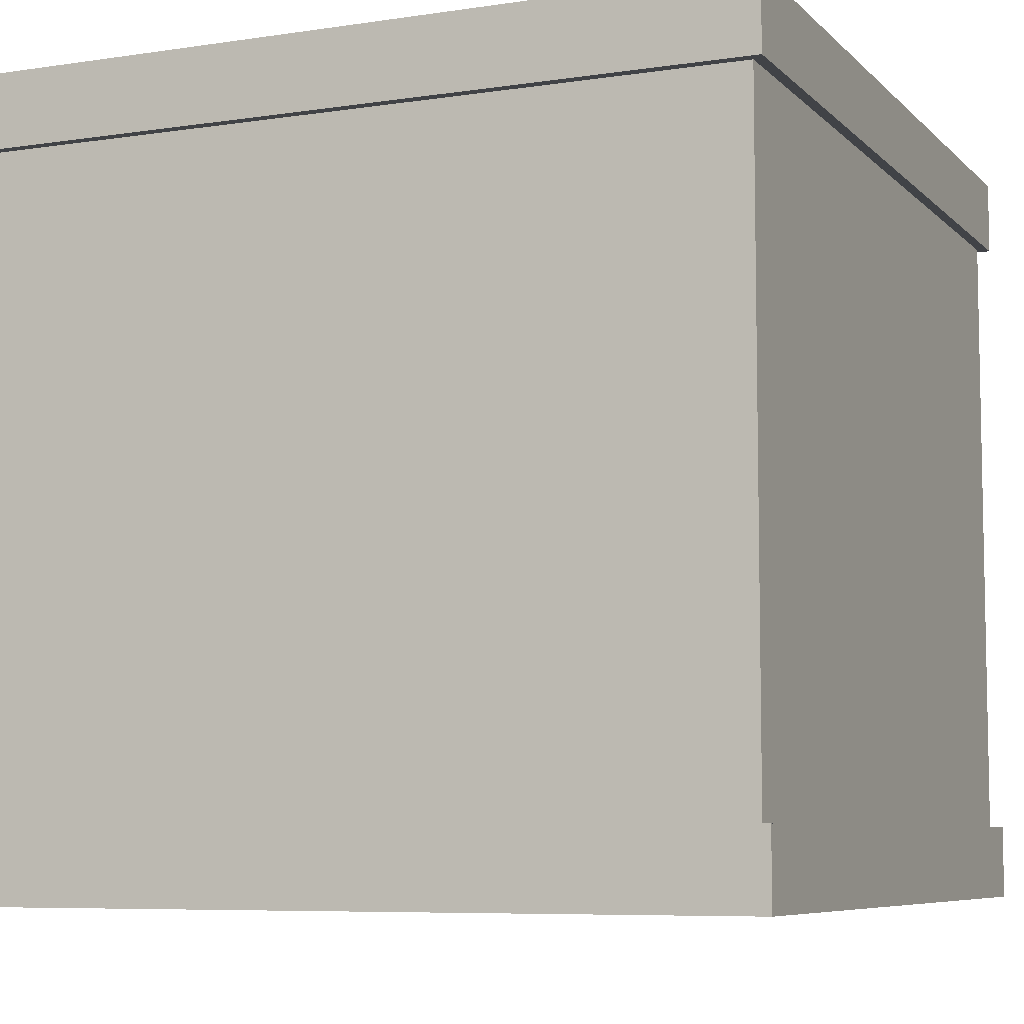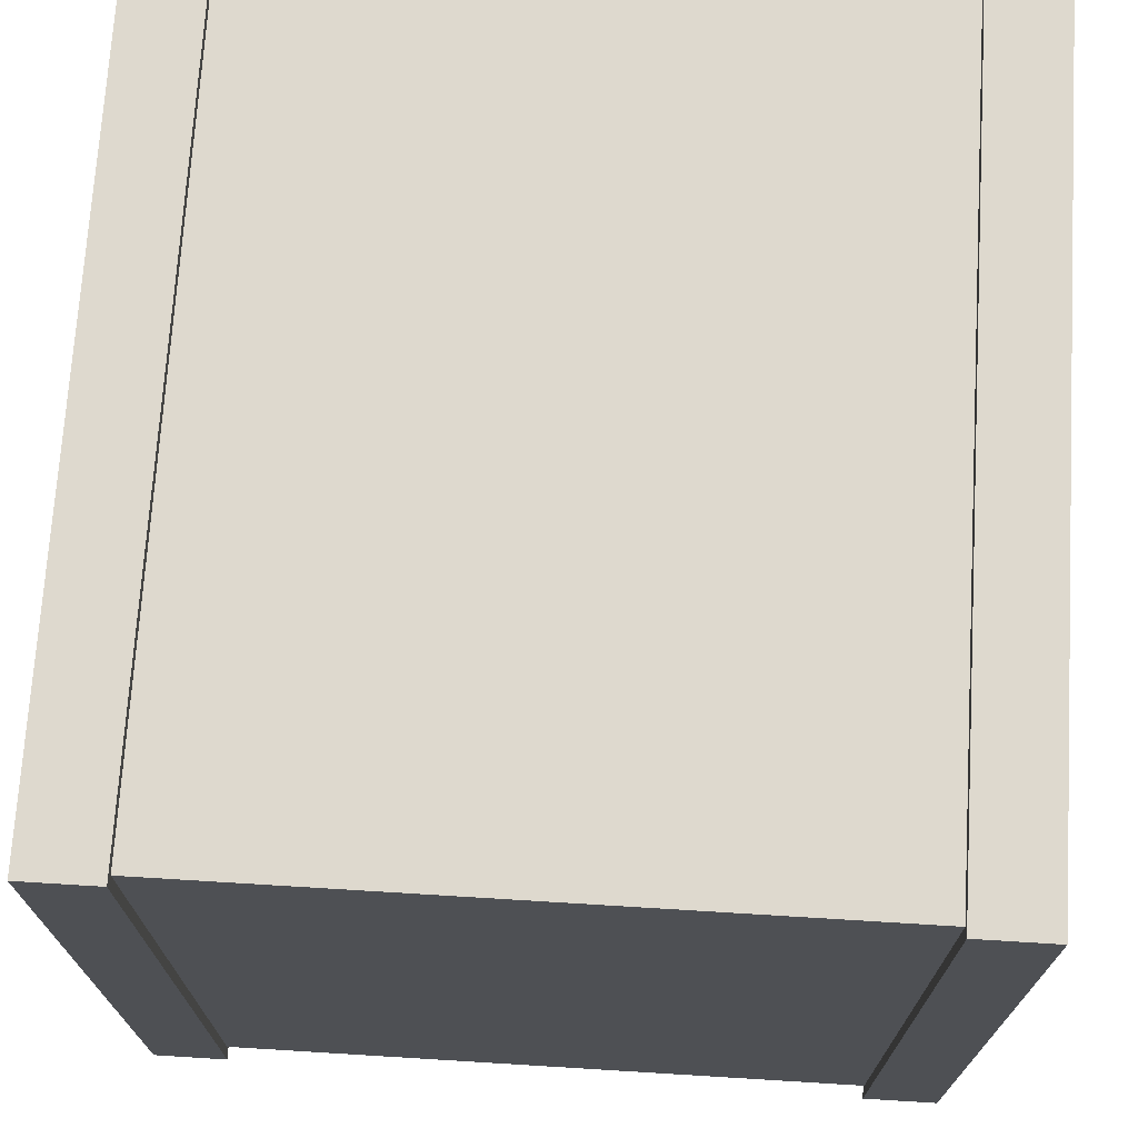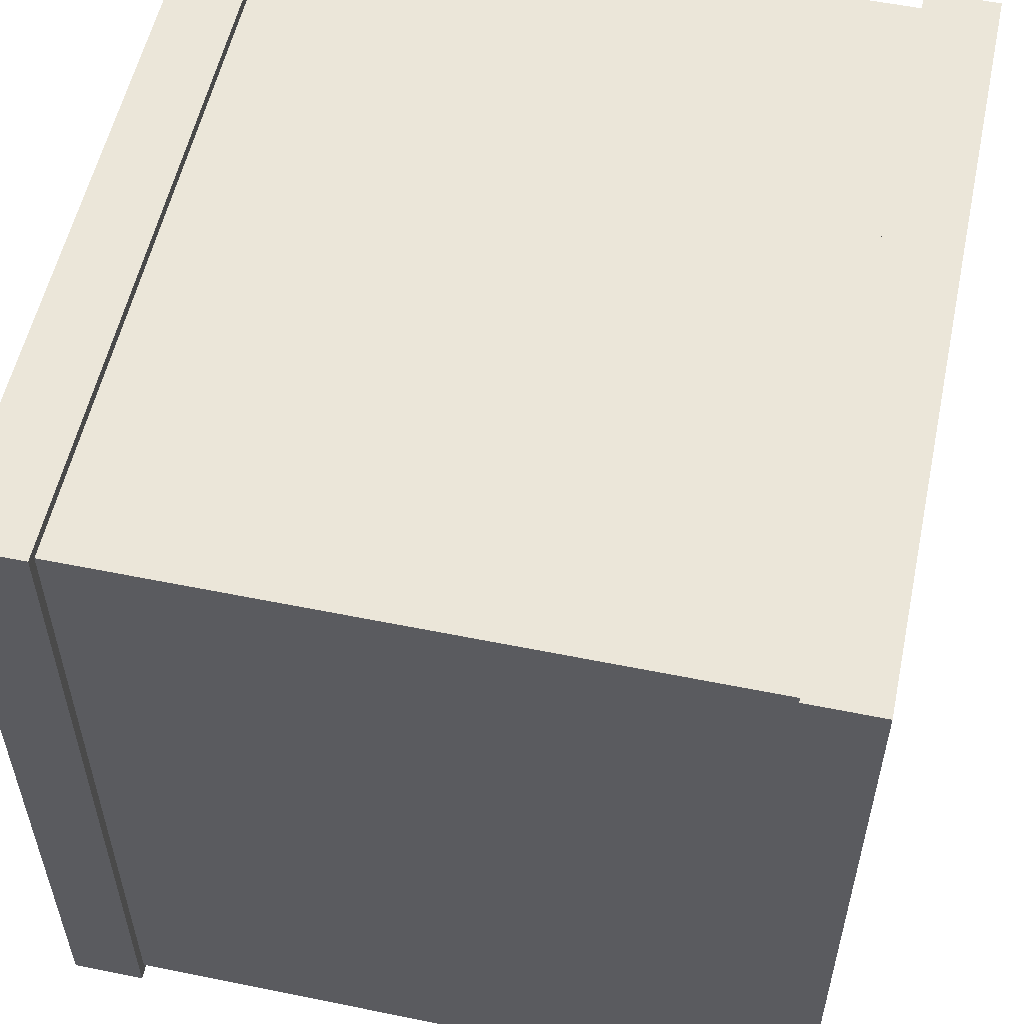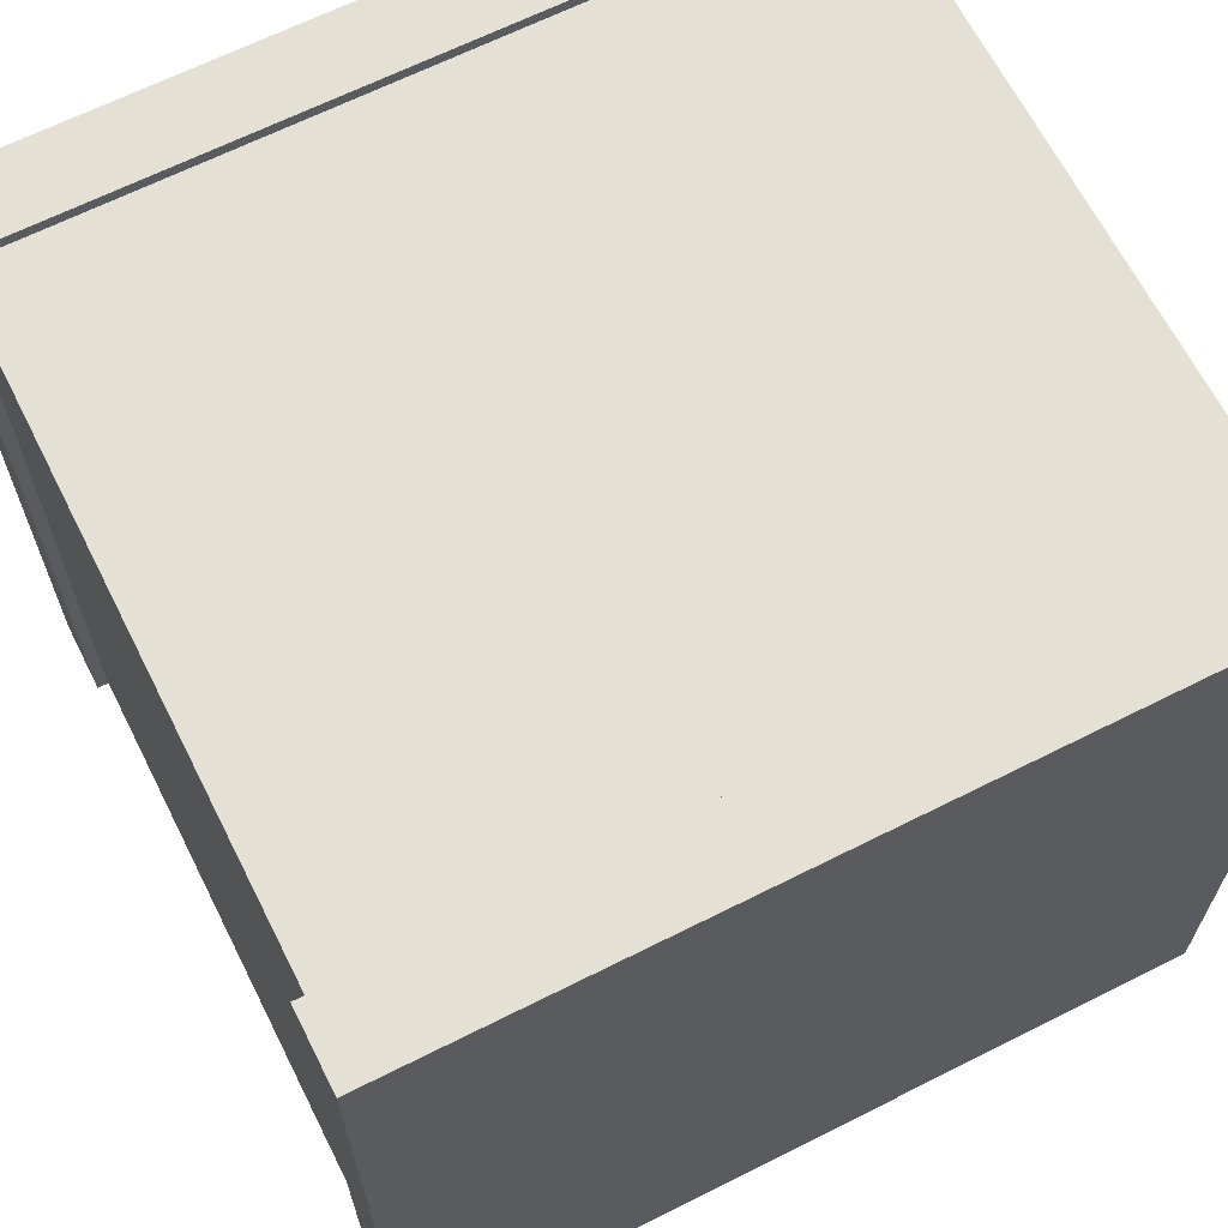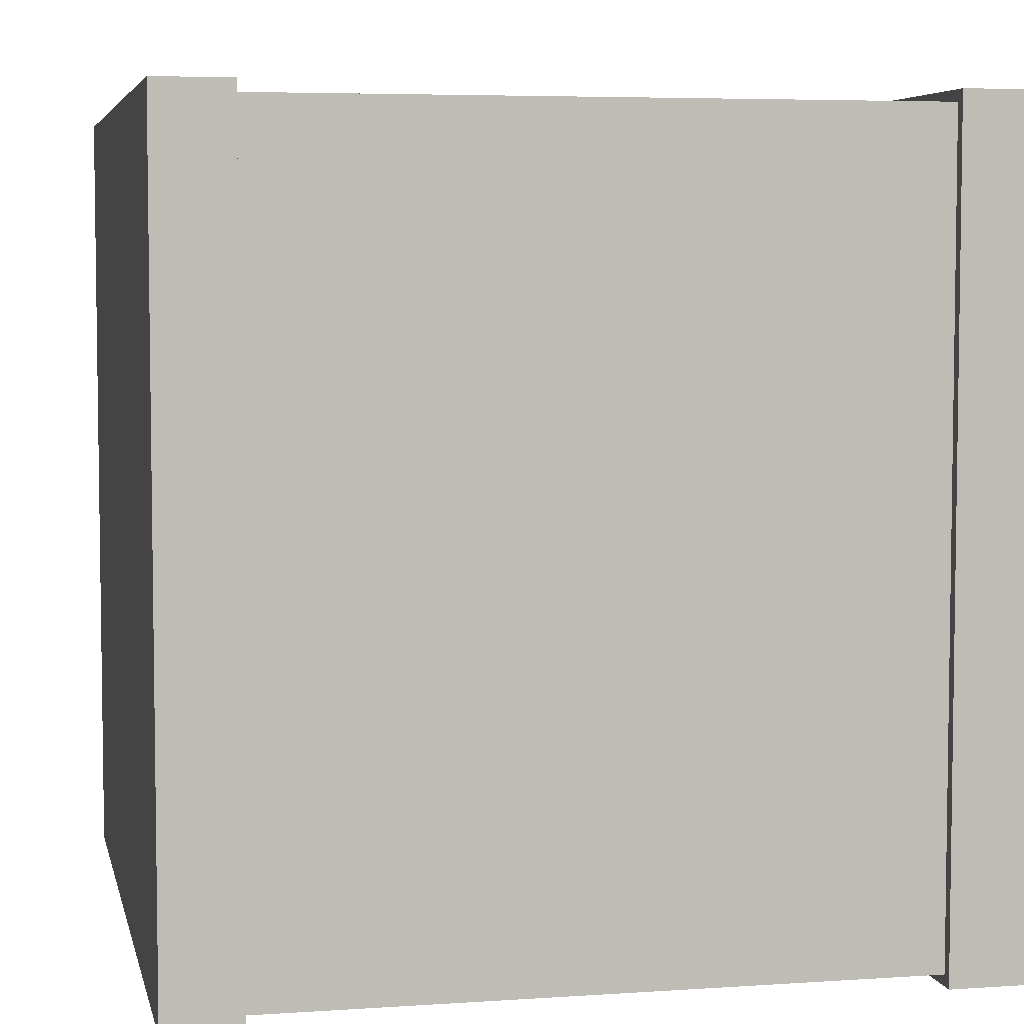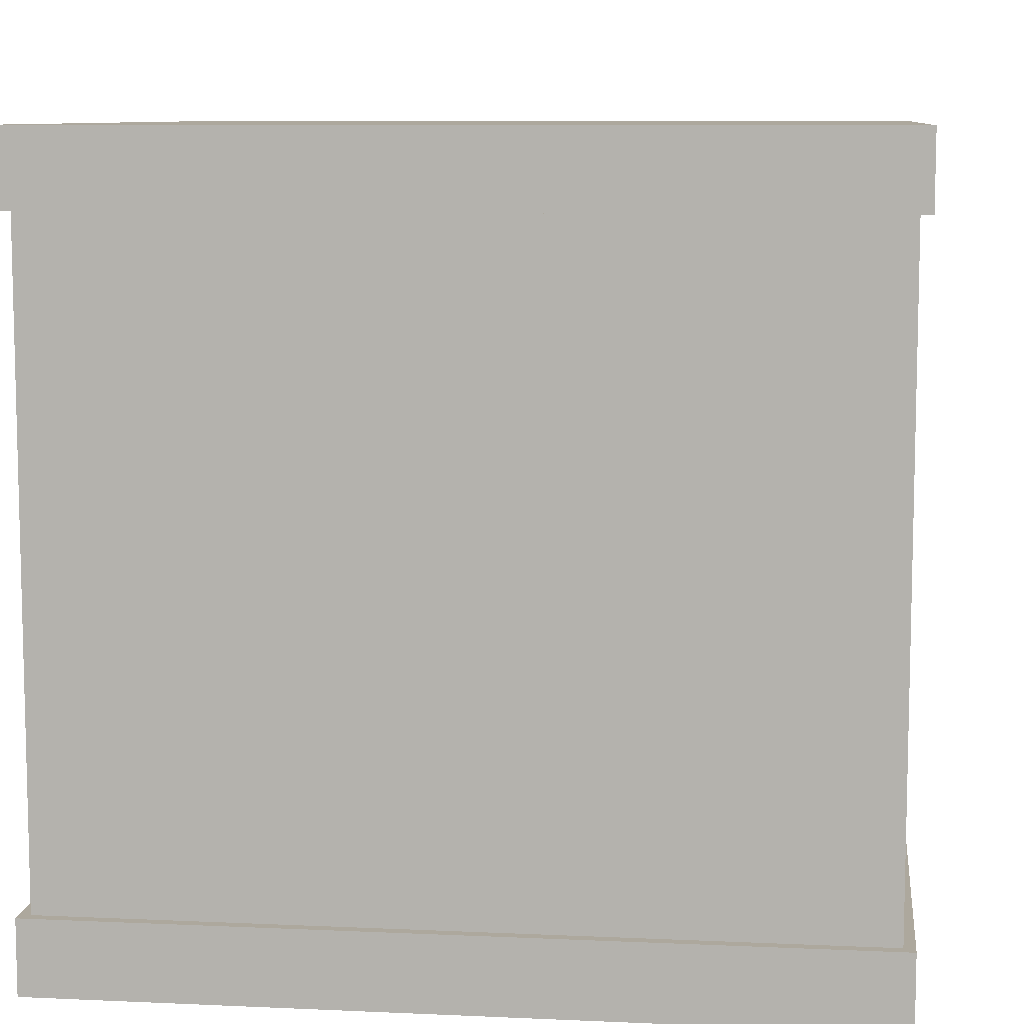
<metadata>
{"format":"obj","ext":"obj","renderer":"f3d","projection":"perspective","resolution":1024,"background":"white","views":[{"elev":-7.1,"azim":-156.4,"up":"+Y"},{"elev":71.5,"azim":93.5,"up":"+Z"},{"elev":55.4,"azim":-77.9,"up":"+Z"},{"elev":65.8,"azim":-26.8,"up":"+Z"},{"elev":5.3,"azim":-102.0,"up":"+Z"},{"elev":8.7,"azim":-83.0,"up":"+Y"}]}
</metadata>
<code>
o crate2_crate2_0
v -0.8685 0.757 0.1599
v -1.704 0.757 0.1599
v -1.704 0.07888 0.1599
v -0.8685 0.07888 0.1599
v -0.8685 0.757 -0.676
v -0.8685 0.757 0.1599
v -0.8685 0.07888 0.1599
v -0.8685 0.07888 -0.676
v -1.704 0.757 -0.676
v -0.8685 0.757 -0.676
v -0.8685 0.07888 -0.676
v -1.704 0.07888 -0.676
v -1.704 0.757 0.1599
v -1.704 0.757 -0.676
v -1.704 0.07888 -0.676
v -1.704 0.07888 0.1599
v -0.8566 0.8359 0.1717
v -1.716 0.8359 0.1717
v -1.716 0.757 0.1717
v -0.8566 0.757 0.1717
v -1.716 0 0.1717
v -0.8566 0 0.1717
v -0.8566 0.07888 0.1717
v -1.716 0.07888 0.1717
v -0.8566 0.8359 -0.6878
v -0.8566 0.8359 0.1717
v -0.8566 0.757 0.1717
v -0.8566 0.757 -0.6878
v -0.8566 0 0.1717
v -0.8566 -0 -0.6878
v -0.8566 0.07888 -0.6878
v -0.8566 0.07888 0.1717
v -1.716 0.8359 -0.6878
v -0.8566 0.8359 -0.6878
v -0.8566 0.757 -0.6878
v -1.716 0.757 -0.6878
v -0.8566 -0 -0.6878
v -1.716 -0 -0.6878
v -1.716 0.07888 -0.6878
v -0.8566 0.07888 -0.6878
v -1.716 0.8359 0.1717
v -1.716 0.8359 -0.6878
v -1.716 0.757 -0.6878
v -1.716 0.757 0.1717
v -1.716 -0 -0.6878
v -1.716 0 0.1717
v -1.716 0.07888 0.1717
v -1.716 0.07888 -0.6878
v -1.704 0.757 0.1599
v -0.8685 0.757 0.1599
v -0.8566 0.757 0.1717
v -1.716 0.757 0.1717
v -0.8685 0.757 0.1599
v -0.8685 0.757 -0.676
v -0.8566 0.757 -0.6878
v -0.8566 0.757 0.1717
v -0.8685 0.757 -0.676
v -1.704 0.757 -0.676
v -1.716 0.757 -0.6878
v -0.8566 0.757 -0.6878
v -1.704 0.757 -0.676
v -1.704 0.757 0.1599
v -1.716 0.757 0.1717
v -1.716 0.757 -0.6878
v -0.8685 0.07888 0.1599
v -1.704 0.07888 0.1599
v -1.716 0.07888 0.1717
v -0.8566 0.07888 0.1717
v -1.704 0.07888 0.1599
v -1.704 0.07888 -0.676
v -1.716 0.07888 -0.6878
v -1.716 0.07888 0.1717
v -1.704 0.07888 -0.676
v -0.8685 0.07888 -0.676
v -0.8566 0.07888 -0.6878
v -1.716 0.07888 -0.6878
v -0.8685 0.07888 -0.676
v -0.8685 0.07888 0.1599
v -0.8566 0.07888 0.1717
v -0.8566 0.07888 -0.6878
v -0.8566 0.8359 -0.6878
v -1.716 0.8359 -0.6878
v -1.716 0.8359 0.1717
v -0.8566 0.8359 0.1717
v -0.8566 -0 -0.6878
v -0.8566 0 0.1717
v -1.716 0 0.1717
v -1.716 -0 -0.6878
f 1 2 3
f 1 3 4
f 5 6 7
f 5 7 8
f 9 10 11
f 9 11 12
f 13 14 15
f 13 15 16
f 17 18 19
f 17 19 20
f 21 22 23
f 21 23 24
f 25 26 27
f 25 27 28
f 29 30 31
f 29 31 32
f 33 34 35
f 33 35 36
f 37 38 39
f 37 39 40
f 41 42 43
f 41 43 44
f 45 46 47
f 45 47 48
f 49 50 51
f 49 51 52
f 53 54 55
f 53 55 56
f 57 58 59
f 57 59 60
f 61 62 63
f 61 63 64
f 65 66 67
f 65 67 68
f 69 70 71
f 69 71 72
f 73 74 75
f 73 75 76
f 77 78 79
f 77 79 80
f 81 82 83
f 81 83 84
f 85 86 87
f 85 87 88

</code>
